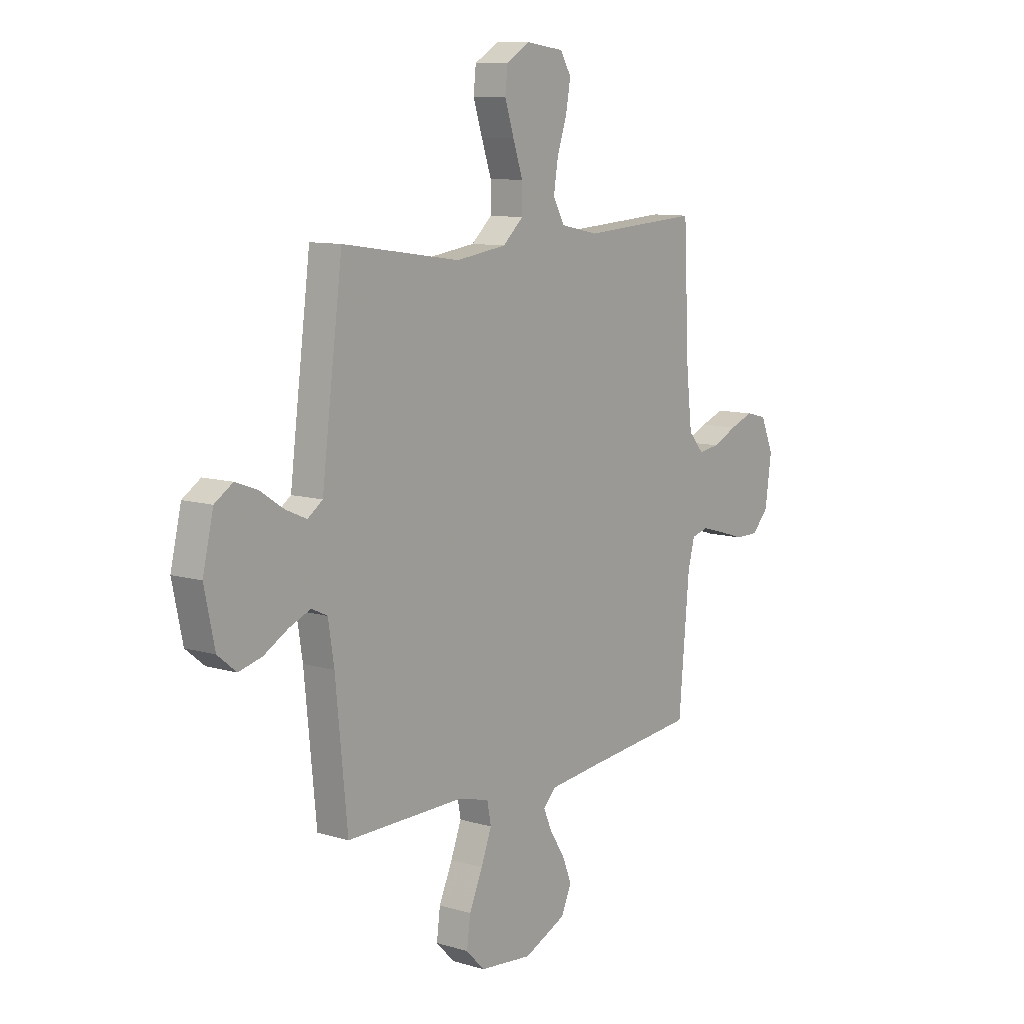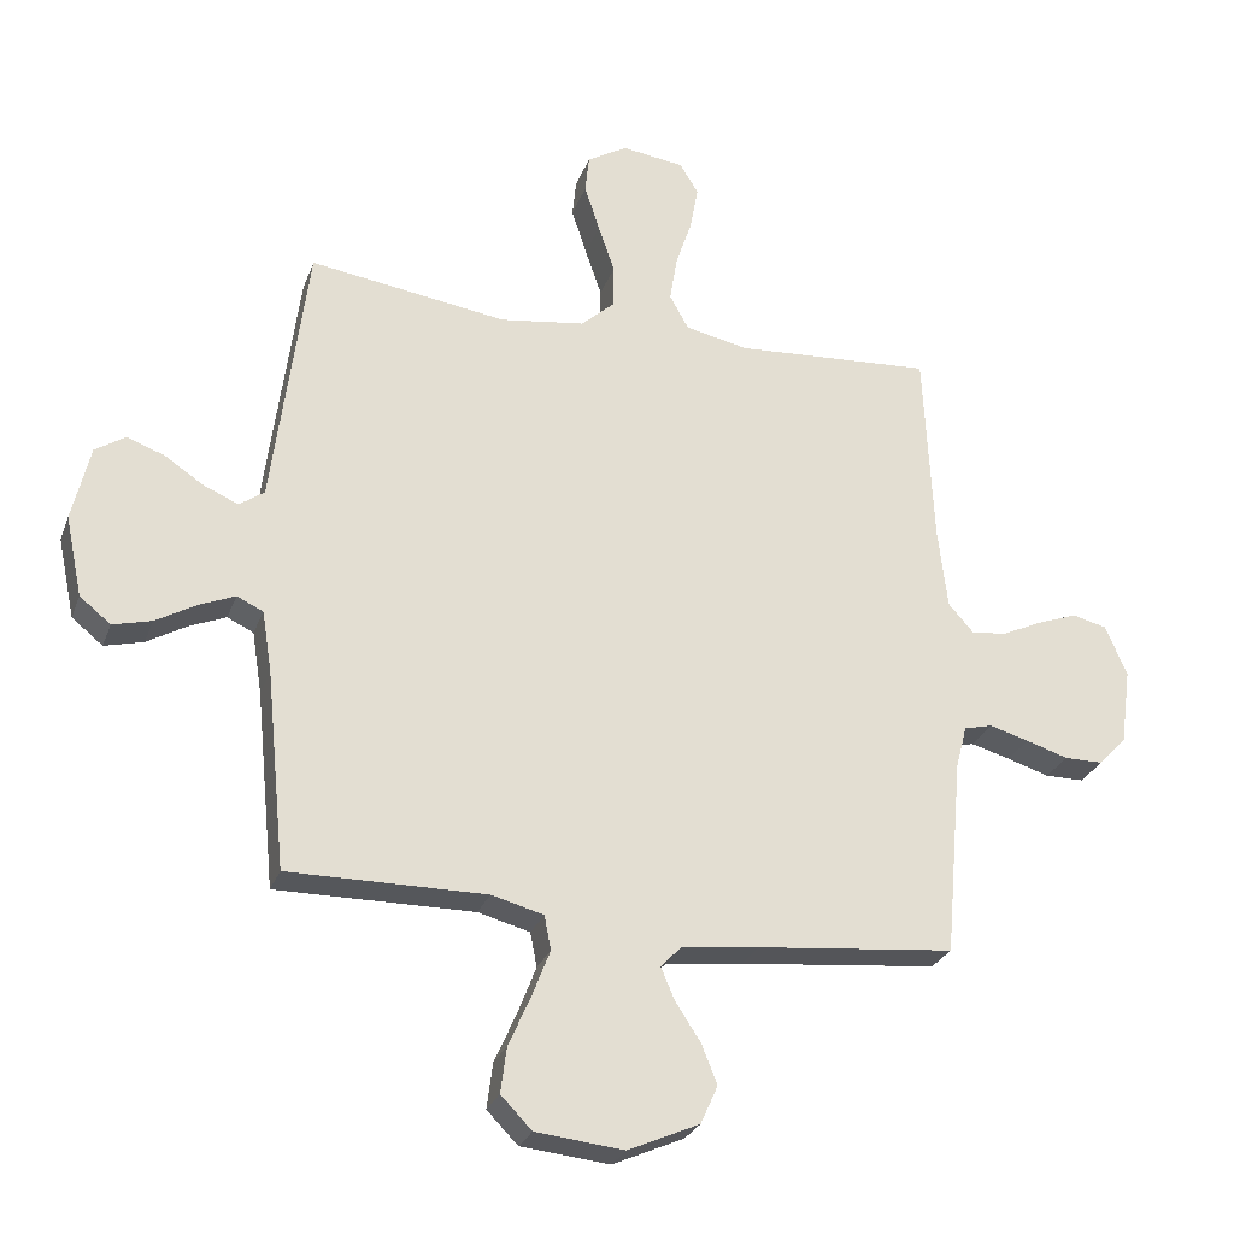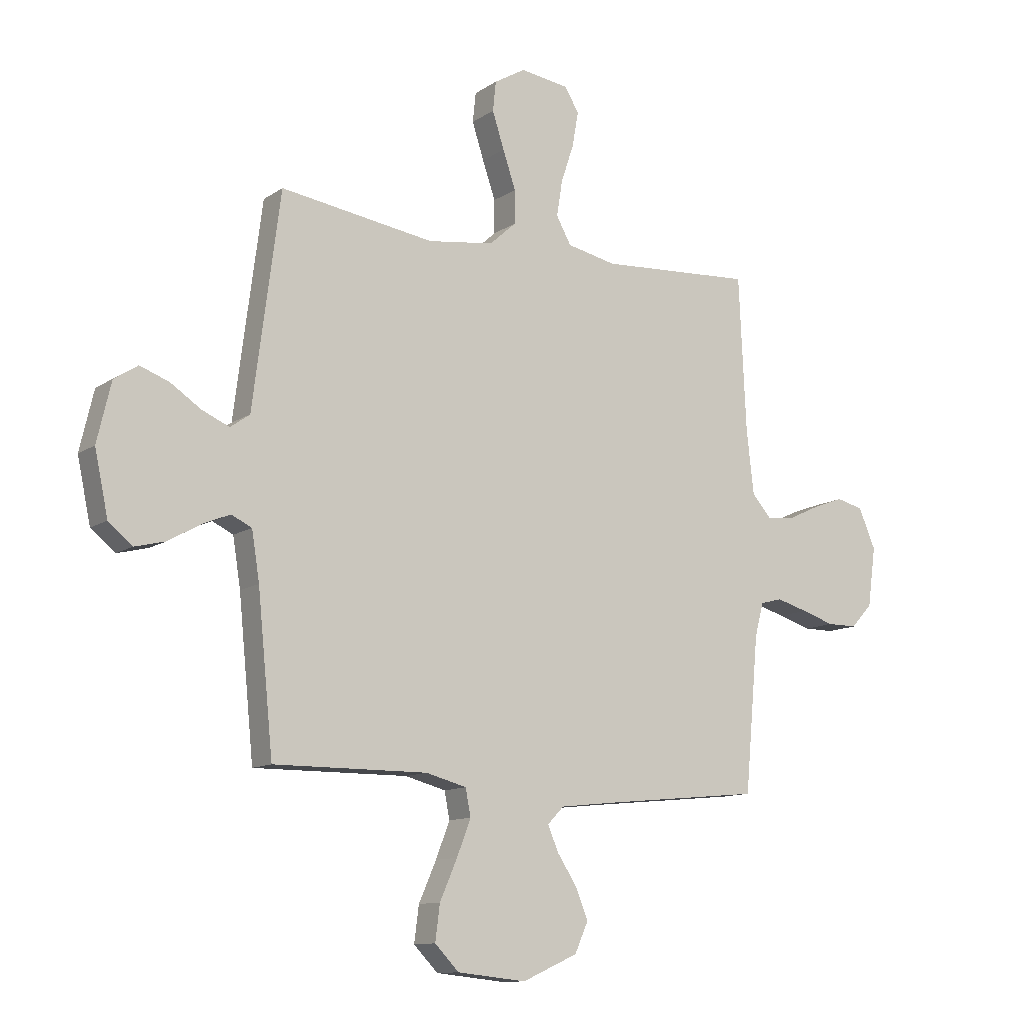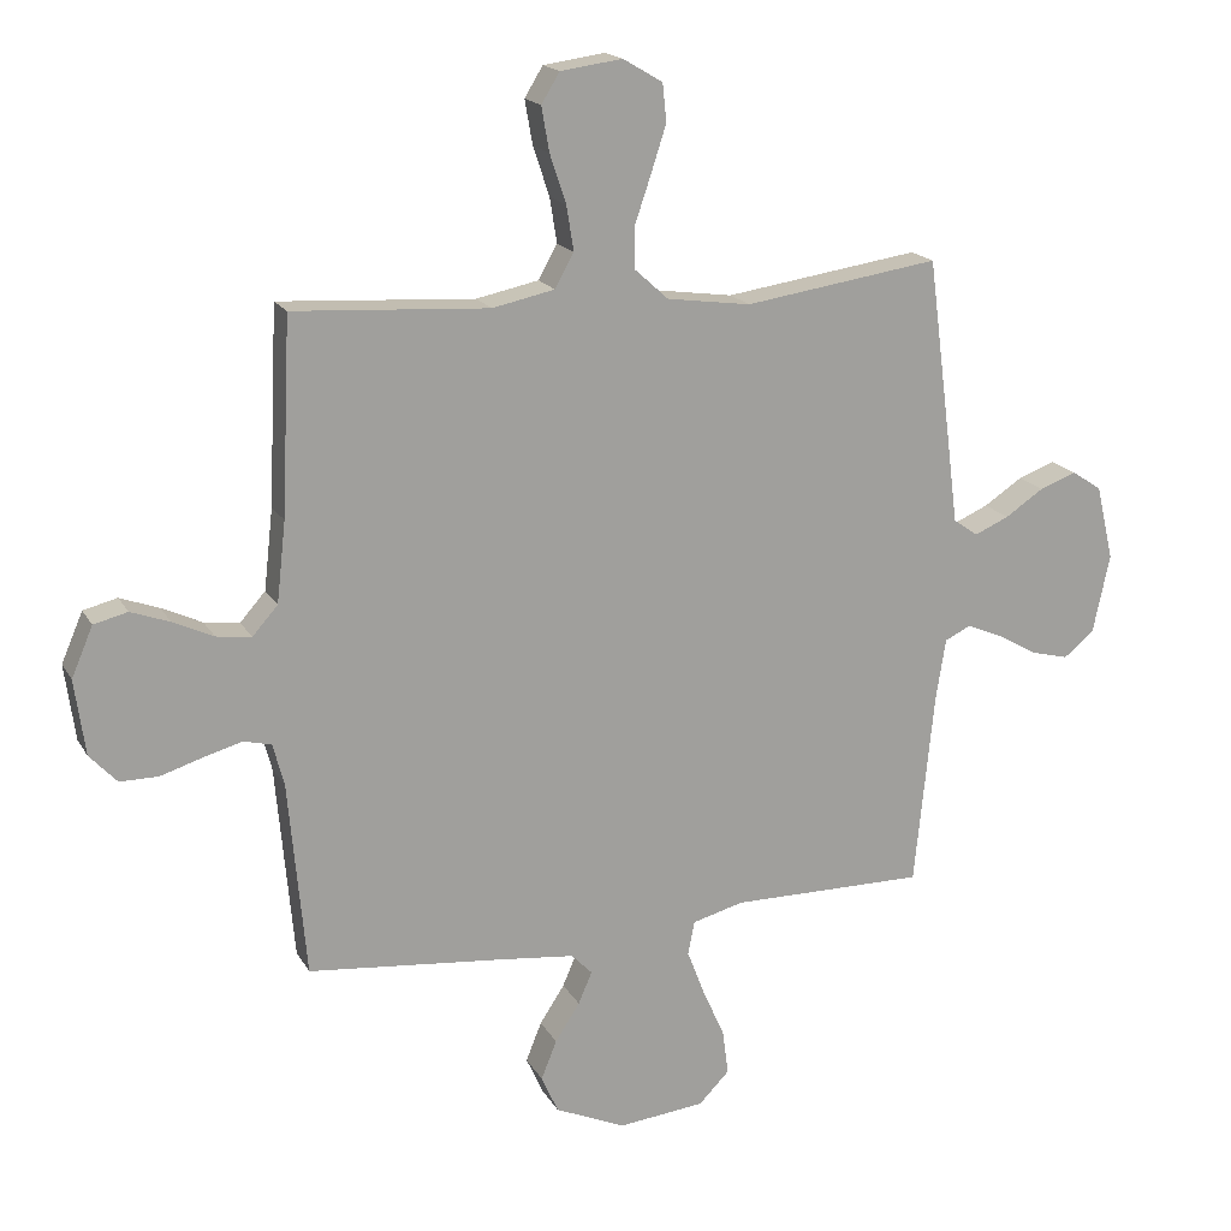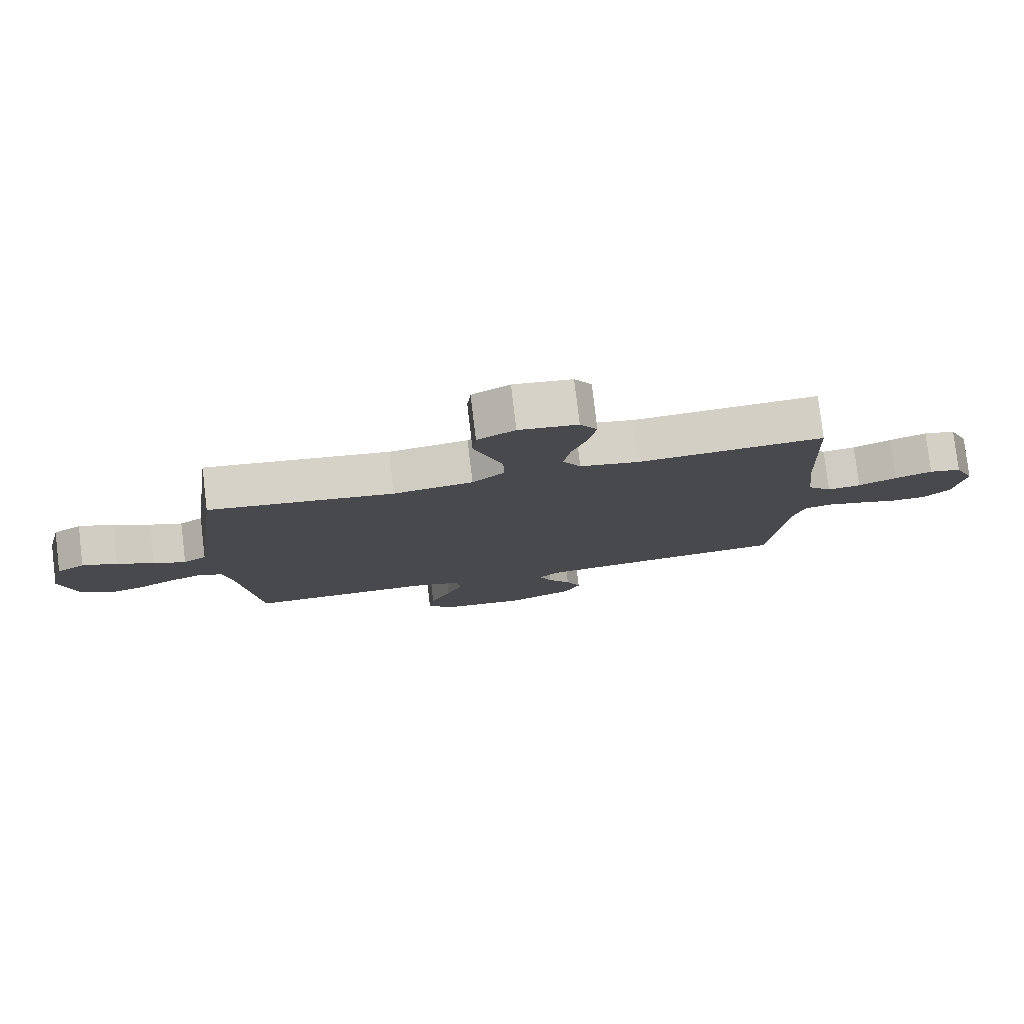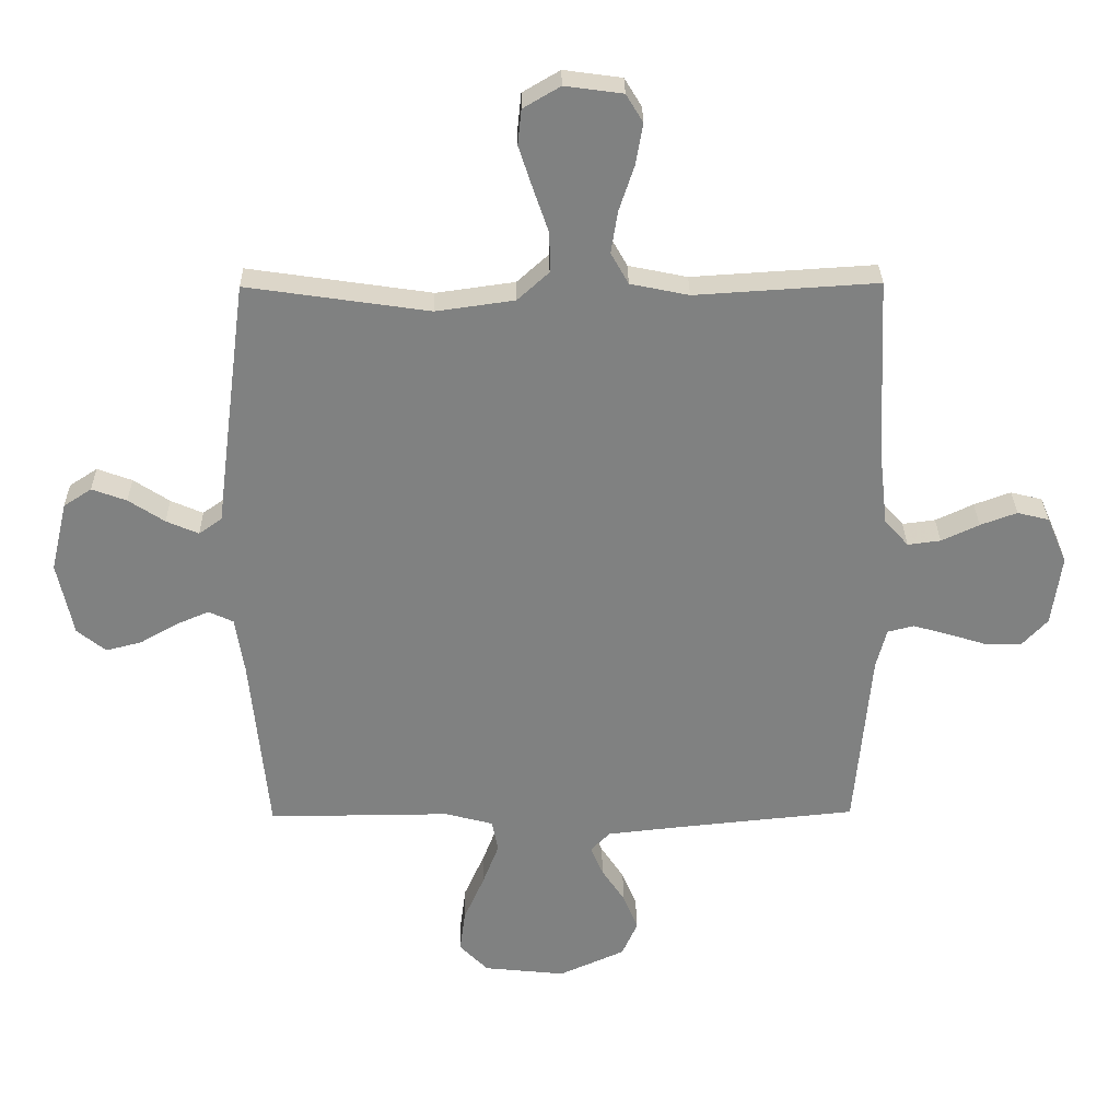
<metadata>
{"format":"obj","ext":"obj","renderer":"f3d","projection":"perspective","resolution":1024,"background":"white","views":[{"elev":10.0,"azim":-52.5,"up":"+Z"},{"elev":-27.1,"azim":-17.8,"up":"+Z"},{"elev":-11.5,"azim":-33.0,"up":"+Z"},{"elev":17.8,"azim":158.8,"up":"+Z"},{"elev":79.3,"azim":-6.8,"up":"+Z"},{"elev":29.8,"azim":-0.8,"up":"+Z"}]}
</metadata>
<code>
v 0.5 0.07 -0.5
v 0.2 0.07 -0.53
v 0.083 0.07 -0.543
v 0.051 0.07 -0.576
v 0.072 0.07 -0.625
v 0.11 0.07 -0.683
v 0.134 0.07 -0.743
v 0.108 0.07 -0.801
v 0 0.07 -0.849
v -0.134 0.07 -0.835
v -0.181 0.07 -0.787
v -0.172 0.07 -0.718
v -0.138 0.07 -0.641
v -0.111 0.07 -0.571
v -0.121 0.07 -0.519
v -0.2 0.07 -0.498
v -0.5 0.07 -0.5
v -0.53 0.07 -0.2
v -0.545 0.07 -0.106
v -0.585 0.07 -0.087
v -0.64 0.07 -0.11
v -0.701 0.07 -0.145
v -0.76 0.07 -0.16
v -0.807 0.07 -0.122
v -0.833 0.07 0
v -0.806 0.07 0.115
v -0.76 0.07 0.145
v -0.703 0.07 0.124
v -0.644 0.07 0.085
v -0.591 0.07 0.062
v -0.553 0.07 0.089
v -0.539 0.07 0.2
v -0.5 0.07 0.5
v -0.2 0.07 0.456
v -0.071 0.07 0.474
v -0.019 0.07 0.521
v -0.019 0.07 0.586
v -0.044 0.07 0.659
v -0.067 0.07 0.73
v -0.061 0.07 0.788
v 0 0.07 0.824
v 0.095 0.07 0.811
v 0.123 0.07 0.765
v 0.111 0.07 0.697
v 0.086 0.07 0.622
v 0.075 0.07 0.553
v 0.104 0.07 0.501
v 0.2 0.07 0.481
v 0.5 0.07 0.5
v 0.514 0.07 0.2
v 0.528 0.07 0.076
v 0.567 0.07 0.032
v 0.621 0.07 0.039
v 0.683 0.07 0.068
v 0.743 0.07 0.09
v 0.795 0.07 0.077
v 0.828 0.07 0
v 0.812 0.07 -0.116
v 0.77 0.07 -0.161
v 0.711 0.07 -0.161
v 0.647 0.07 -0.141
v 0.587 0.07 -0.124
v 0.544 0.07 -0.135
v 0.527 0.07 -0.2
v 0.5 0 -0.5
v 0.2 0 -0.53
v 0.083 0 -0.543
v 0.051 0 -0.576
v 0.072 0 -0.625
v 0.11 0 -0.683
v 0.134 0 -0.743
v 0.108 0 -0.801
v 0 0 -0.849
v -0.134 0 -0.835
v -0.181 0 -0.787
v -0.172 0 -0.718
v -0.138 0 -0.641
v -0.111 0 -0.571
v -0.121 0 -0.519
v -0.2 0 -0.498
v -0.5 0 -0.5
v -0.53 0 -0.2
v -0.545 0 -0.106
v -0.585 0 -0.087
v -0.64 0 -0.11
v -0.701 0 -0.145
v -0.76 0 -0.16
v -0.807 0 -0.122
v -0.833 0 0
v -0.806 0 0.115
v -0.76 0 0.145
v -0.703 0 0.124
v -0.644 0 0.085
v -0.591 0 0.062
v -0.553 0 0.089
v -0.539 0 0.2
v -0.5 0 0.5
v -0.2 0 0.456
v -0.071 0 0.474
v -0.019 0 0.521
v -0.019 0 0.586
v -0.044 0 0.659
v -0.067 0 0.73
v -0.061 0 0.788
v 0 0 0.824
v 0.095 0 0.811
v 0.123 0 0.765
v 0.111 0 0.697
v 0.086 0 0.622
v 0.075 0 0.553
v 0.104 0 0.501
v 0.2 0 0.481
v 0.5 0 0.5
v 0.514 0 0.2
v 0.528 0 0.076
v 0.567 0 0.032
v 0.621 0 0.039
v 0.683 0 0.068
v 0.743 0 0.09
v 0.795 0 0.077
v 0.828 0 0
v 0.812 0 -0.116
v 0.77 0 -0.161
v 0.711 0 -0.161
v 0.647 0 -0.141
v 0.587 0 -0.124
v 0.544 0 -0.135
v 0.527 0 -0.2
f 58 59 60 61
f 58 61 62
f 57 58 62
f 56 57 62 63
f 53 54 55 56
f 48 49 50
f 47 48 50 51
f 42 43 44 45
f 42 45 46
f 41 42 46
f 40 41 46
f 37 38 39 40
f 37 40 46 47
f 31 32 33 34
f 31 34 35
f 26 27 28 29
f 26 29 30
f 25 26 30
f 24 25 30
f 21 22 23 24
f 20 21 24 30
f 19 20 30 31
f 16 17 18
f 15 16 18 19
f 10 11 12 13
f 10 13 14
f 9 10 14
f 8 9 14 15
f 5 6 7 8
f 4 5 8 15
f 64 1 2
f 63 64 2 3
f 53 56 63
f 52 53 63 3
f 36 37 47 51
f 35 36 51 52
f 19 31 35 52
f 15 19 52
f 3 4 15 52
f 125 124 123 122
f 126 125 122
f 126 122 121
f 127 126 121 120
f 120 119 118 117
f 114 113 112
f 115 114 112 111
f 109 108 107 106
f 110 109 106
f 110 106 105
f 110 105 104
f 104 103 102 101
f 111 110 104 101
f 98 97 96 95
f 99 98 95
f 93 92 91 90
f 94 93 90
f 94 90 89
f 94 89 88
f 88 87 86 85
f 94 88 85 84
f 95 94 84 83
f 82 81 80
f 83 82 80 79
f 77 76 75 74
f 78 77 74
f 78 74 73
f 79 78 73 72
f 72 71 70 69
f 79 72 69 68
f 66 65 128
f 67 66 128 127
f 127 120 117
f 67 127 117 116
f 115 111 101 100
f 116 115 100 99
f 116 99 95 83
f 116 83 79
f 116 79 68 67
f 1 65 66 2
f 2 66 67 3
f 3 67 68 4
f 4 68 69 5
f 5 69 70 6
f 6 70 71 7
f 7 71 72 8
f 8 72 73 9
f 9 73 74 10
f 10 74 75 11
f 11 75 76 12
f 12 76 77 13
f 13 77 78 14
f 14 78 79 15
f 15 79 80 16
f 16 80 81 17
f 17 81 82 18
f 18 82 83 19
f 19 83 84 20
f 20 84 85 21
f 21 85 86 22
f 22 86 87 23
f 23 87 88 24
f 24 88 89 25
f 25 89 90 26
f 26 90 91 27
f 27 91 92 28
f 28 92 93 29
f 29 93 94 30
f 30 94 95 31
f 31 95 96 32
f 32 96 97 33
f 33 97 98 34
f 34 98 99 35
f 35 99 100 36
f 36 100 101 37
f 37 101 102 38
f 38 102 103 39
f 39 103 104 40
f 40 104 105 41
f 41 105 106 42
f 42 106 107 43
f 43 107 108 44
f 44 108 109 45
f 45 109 110 46
f 46 110 111 47
f 47 111 112 48
f 48 112 113 49
f 49 113 114 50
f 50 114 115 51
f 51 115 116 52
f 52 116 117 53
f 53 117 118 54
f 54 118 119 55
f 55 119 120 56
f 56 120 121 57
f 57 121 122 58
f 58 122 123 59
f 59 123 124 60
f 60 124 125 61
f 61 125 126 62
f 62 126 127 63
f 63 127 128 64
f 64 128 65 1

</code>
